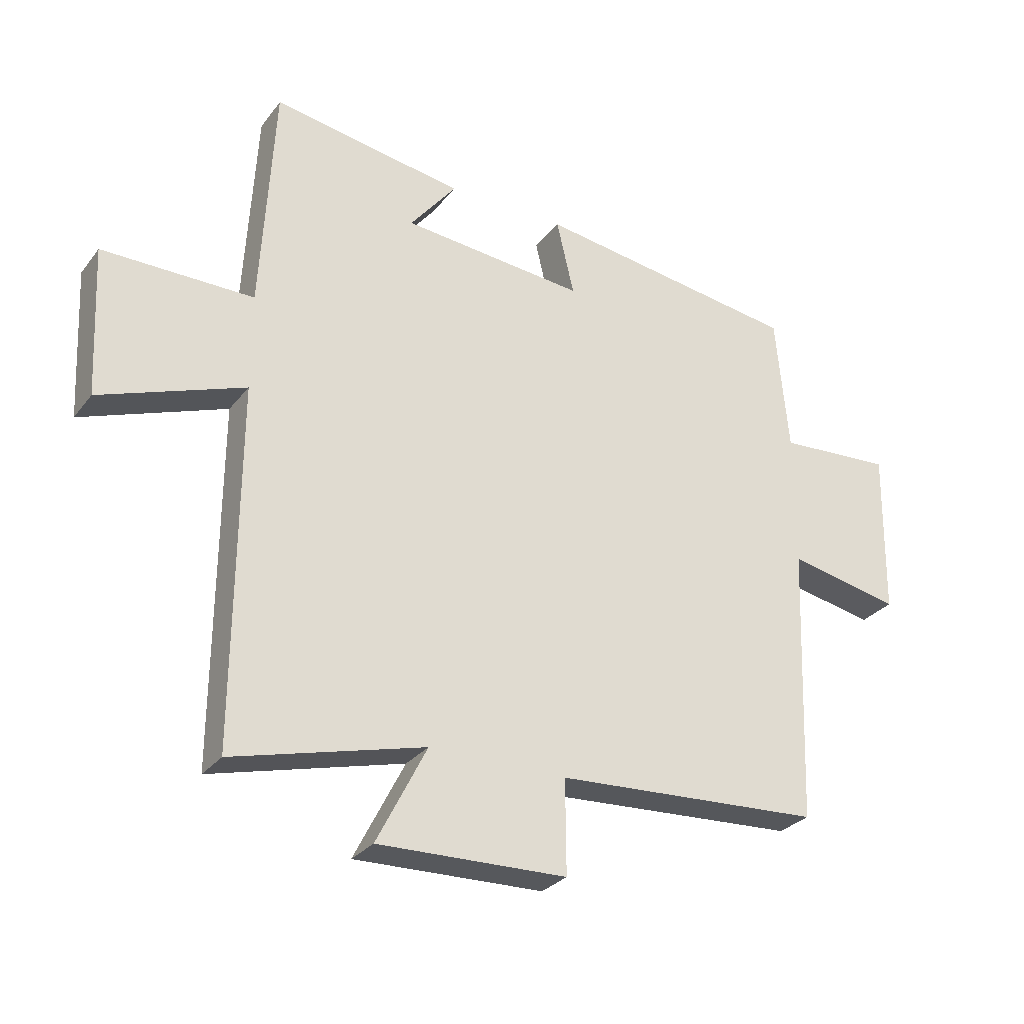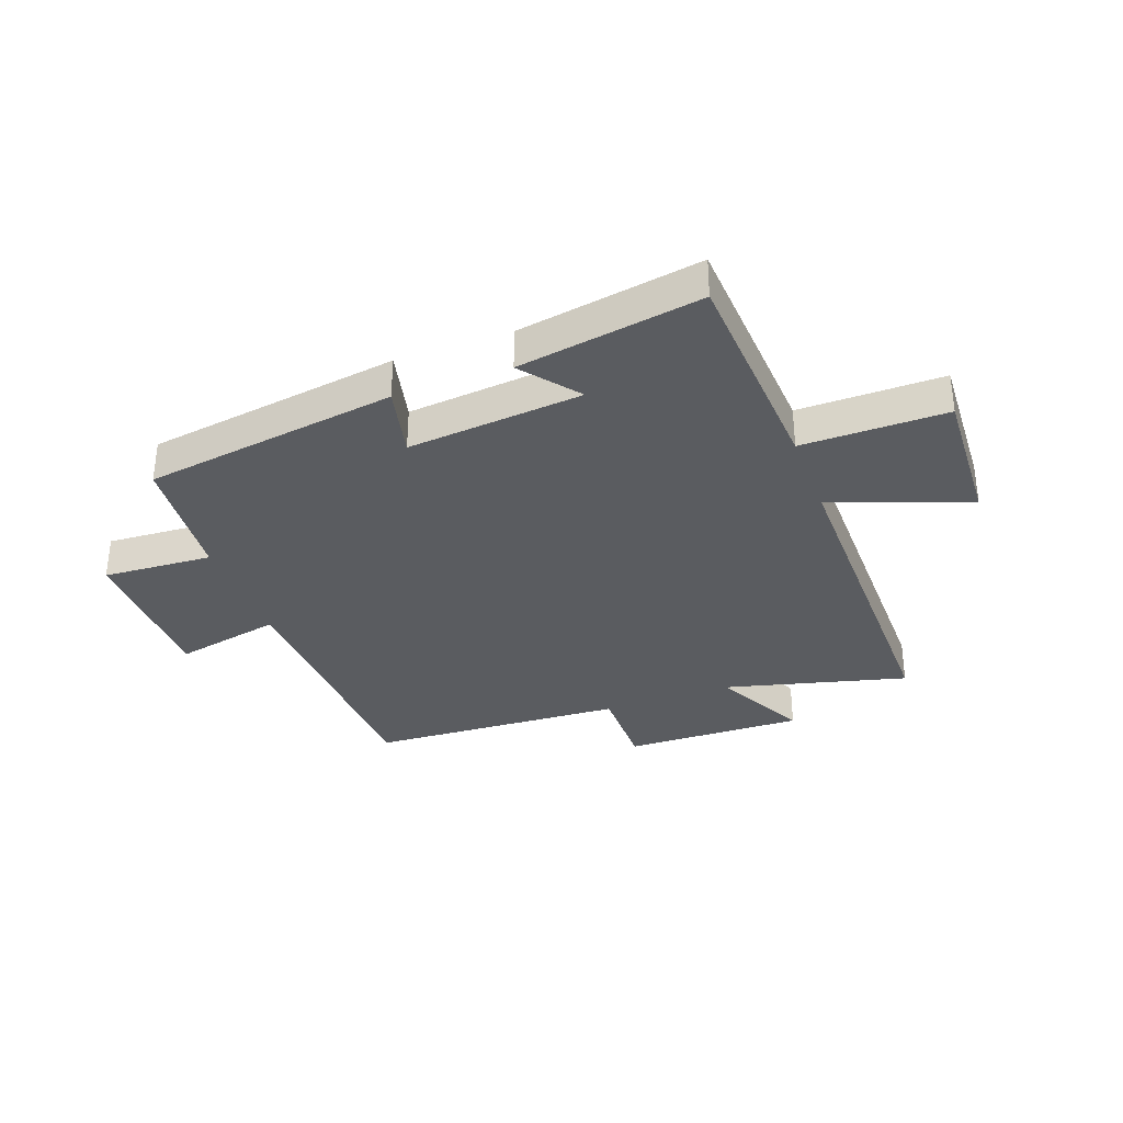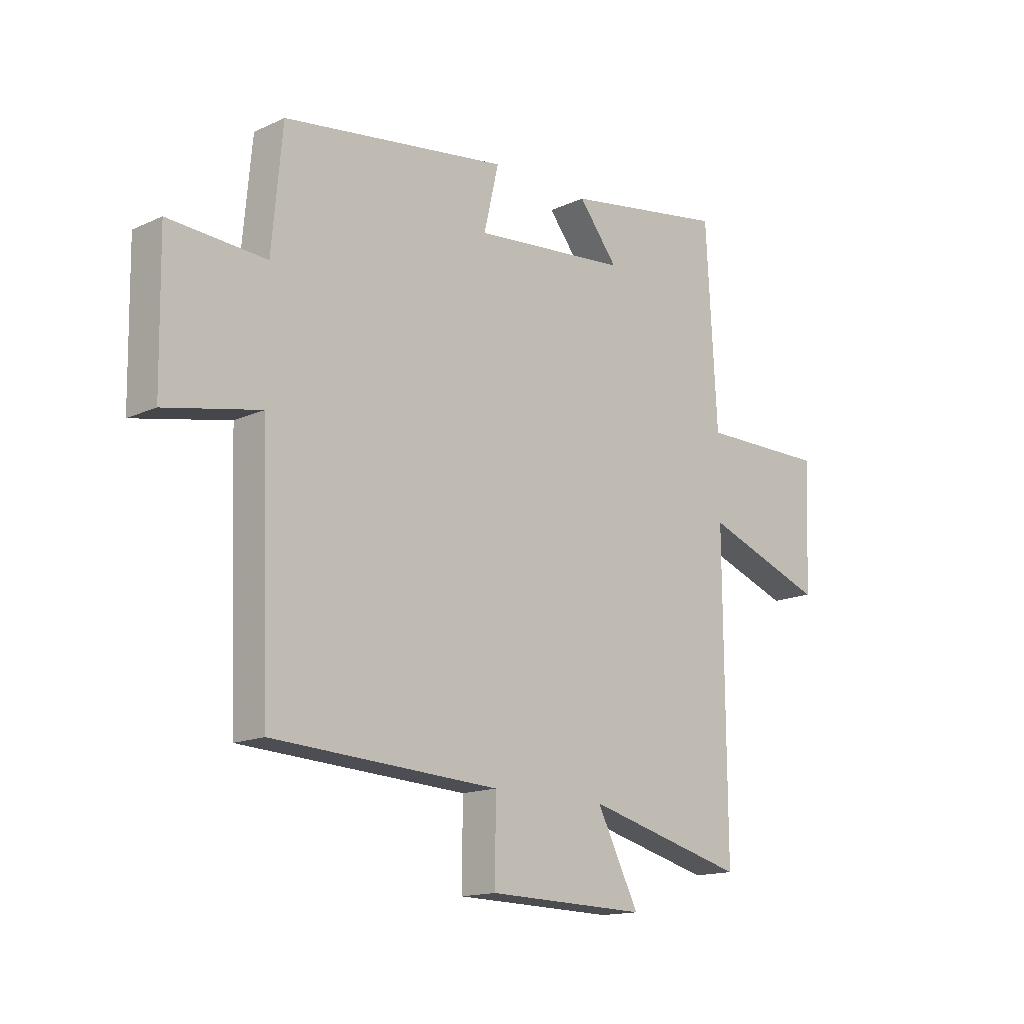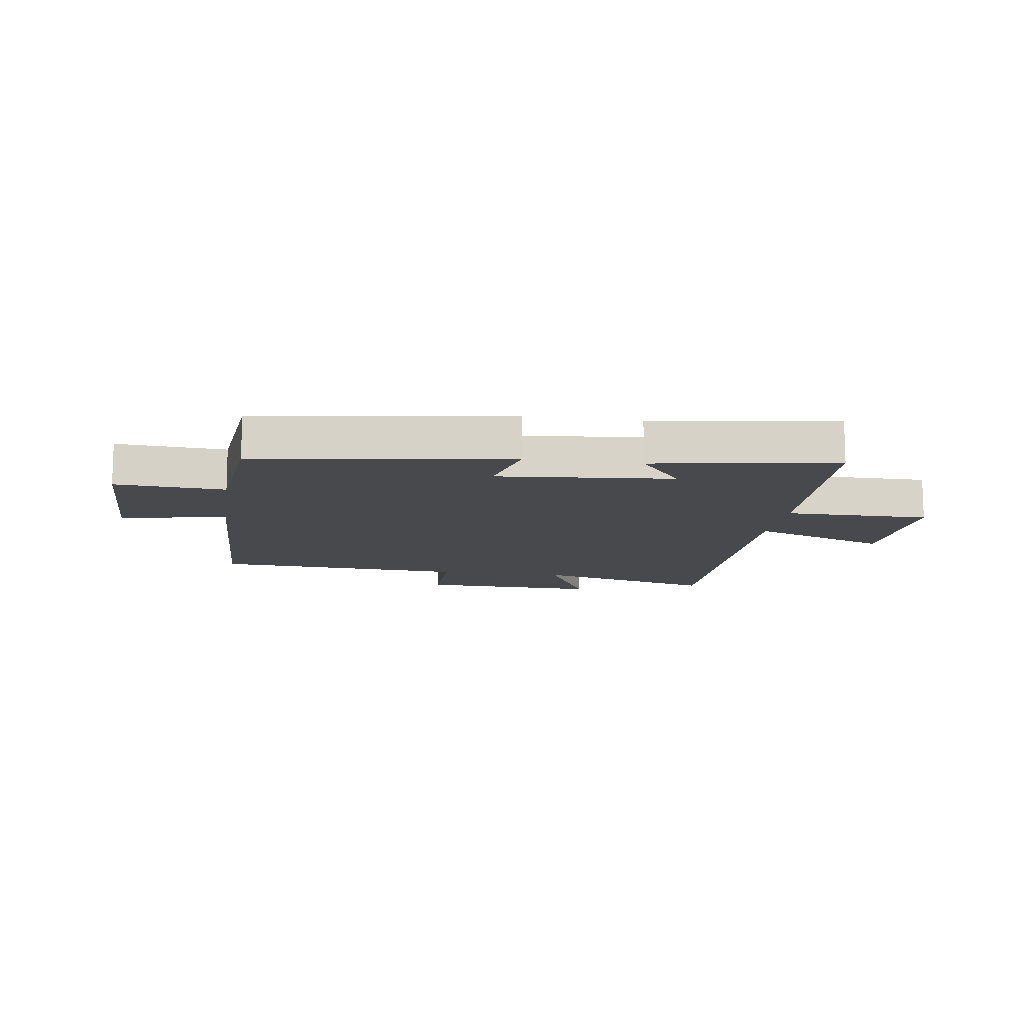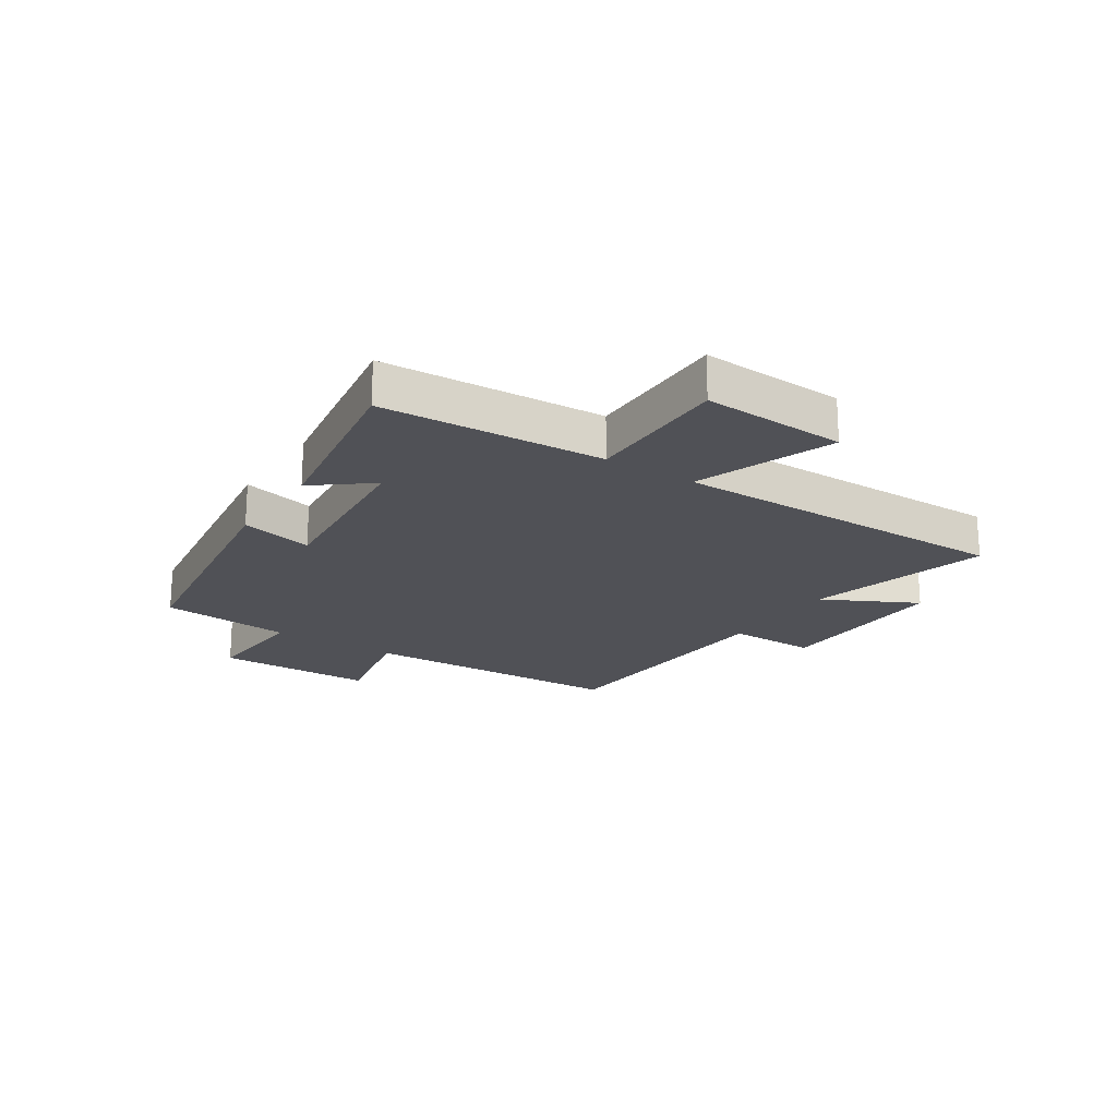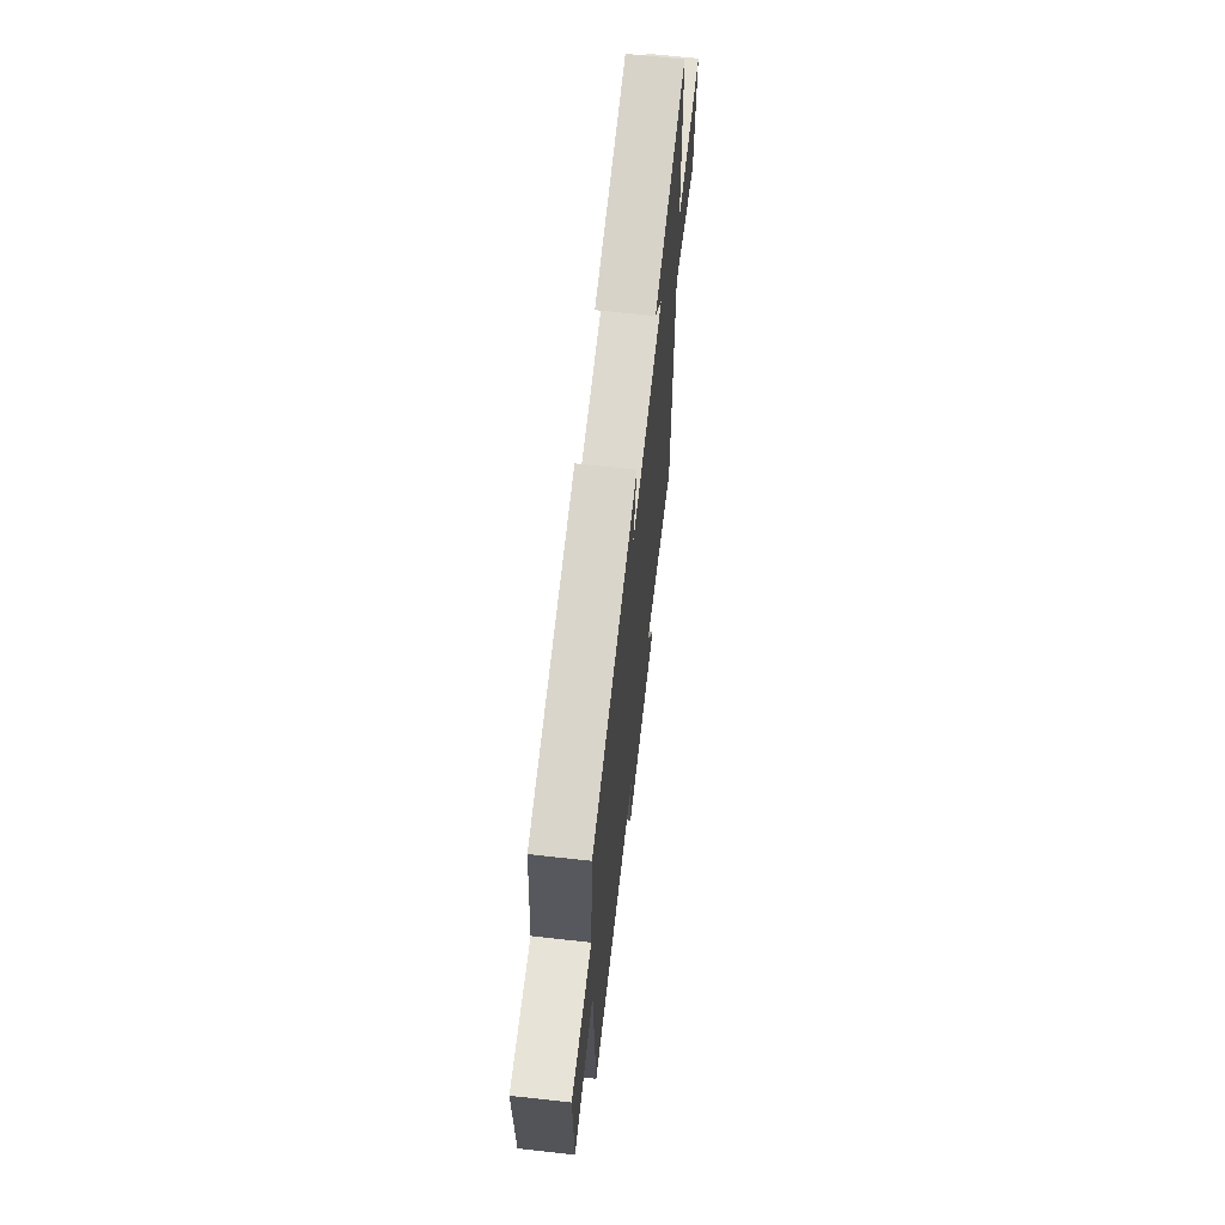
<metadata>
{"format":"obj","ext":"obj","renderer":"f3d","projection":"perspective","resolution":1024,"background":"white","views":[{"elev":-28.9,"azim":150.0,"up":"+Z"},{"elev":-33.9,"azim":20.3,"up":"+Y"},{"elev":-14.9,"azim":-45.5,"up":"+Z"},{"elev":-12.2,"azim":-8.6,"up":"+Y"},{"elev":-20.4,"azim":56.7,"up":"+Y"},{"elev":66.1,"azim":-83.6,"up":"+Z"}]}
</metadata>
<code>
v 0.478 0.07 0.552
v 0.5 0.07 0.169
v 0.75 0.07 0.17
v 0.738 0.07 -0.078
v 0.5 0.07 0.009
v 0.504 0.07 -0.582
v 0.188 0.07 -0.5
v 0.271 0.07 -0.662
v -0.041 0.07 -0.654
v -0.04 0.07 -0.5
v -0.483 0.07 -0.475
v -0.5 0.07 -0.014
v -0.686 0.07 -0.052
v -0.69 0.07 0.222
v -0.5 0.07 0.21
v -0.479 0.07 0.437
v -0.038 0.07 0.5
v -0.067 0.07 0.375
v 0.237 0.07 0.403
v 0.16 0.07 0.5
v 0.478 0 0.552
v 0.5 0 0.169
v 0.75 0 0.17
v 0.738 0 -0.078
v 0.5 0 0.009
v 0.504 0 -0.582
v 0.188 0 -0.5
v 0.271 0 -0.662
v -0.041 0 -0.654
v -0.04 0 -0.5
v -0.483 0 -0.475
v -0.5 0 -0.014
v -0.686 0 -0.052
v -0.69 0 0.222
v -0.5 0 0.21
v -0.479 0 0.437
v -0.038 0 0.5
v -0.067 0 0.375
v 0.237 0 0.403
v 0.16 0 0.5
f 19 20 1 2
f 18 19 2
f 15 16 17 18
f 15 18 2
f 12 13 14 15
f 10 11 12 15
f 10 15 2
f 7 8 9 10
f 7 10 2
f 5 6 7
f 5 7 2
f 2 3 4 5
f 22 21 40 39
f 22 39 38
f 38 37 36 35
f 22 38 35
f 35 34 33 32
f 35 32 31 30
f 22 35 30
f 30 29 28 27
f 22 30 27
f 27 26 25
f 22 27 25
f 25 24 23 22
f 1 21 22 2
f 2 22 23 3
f 3 23 24 4
f 4 24 25 5
f 5 25 26 6
f 6 26 27 7
f 7 27 28 8
f 8 28 29 9
f 9 29 30 10
f 10 30 31 11
f 11 31 32 12
f 12 32 33 13
f 13 33 34 14
f 14 34 35 15
f 15 35 36 16
f 16 36 37 17
f 17 37 38 18
f 18 38 39 19
f 19 39 40 20
f 20 40 21 1

</code>
